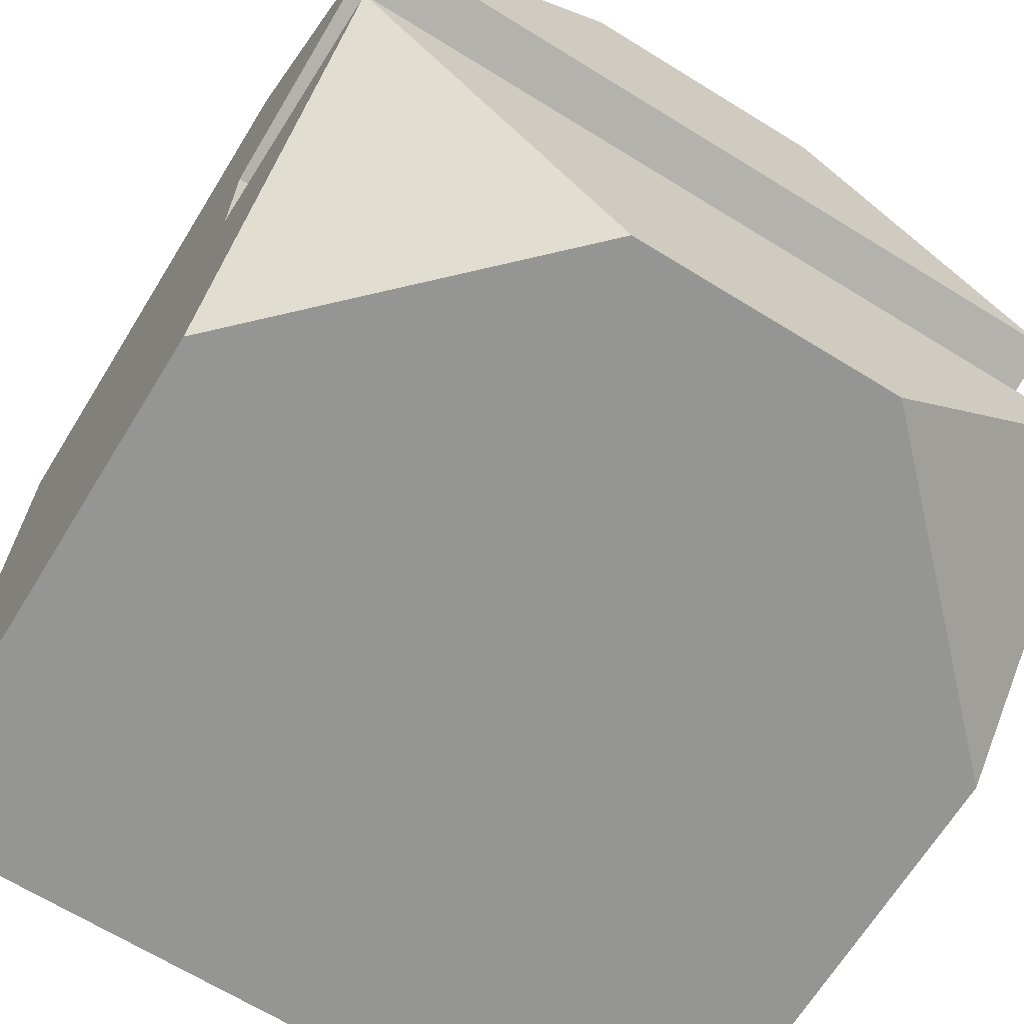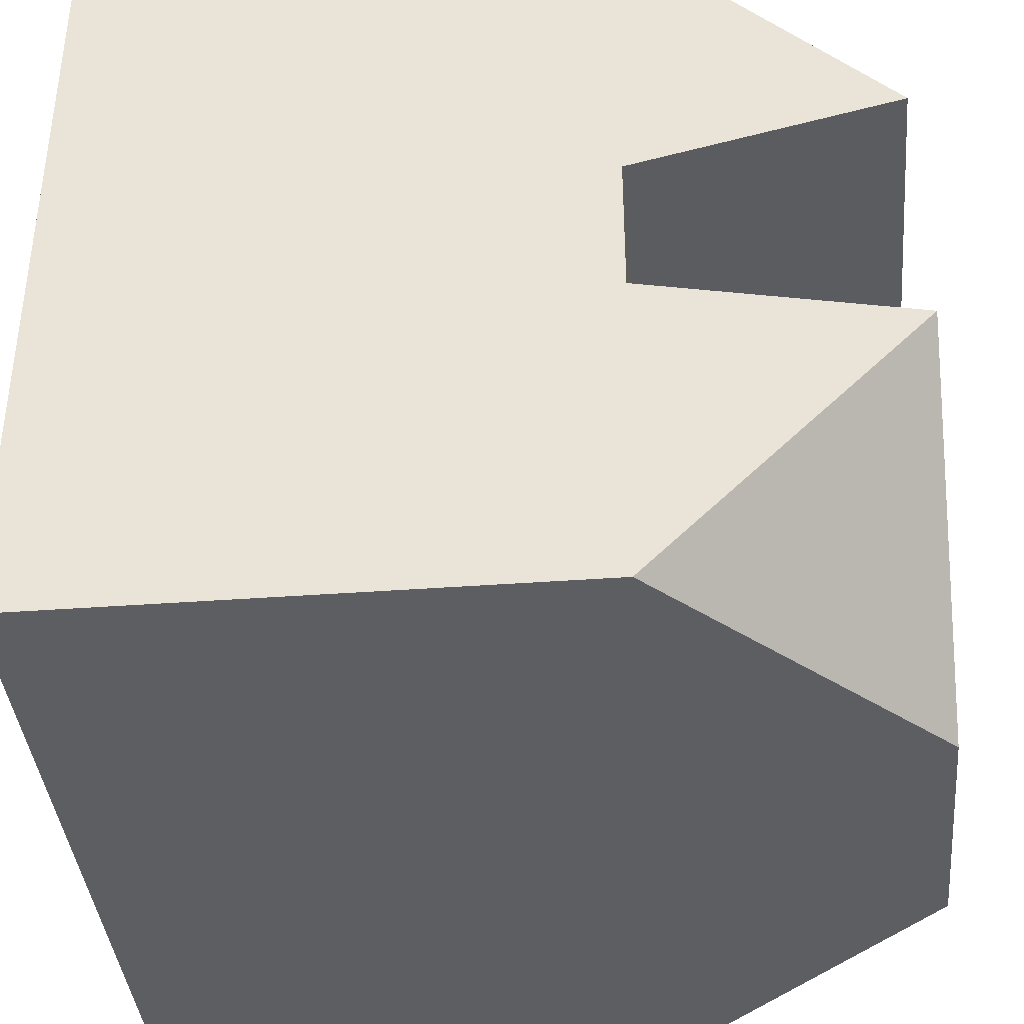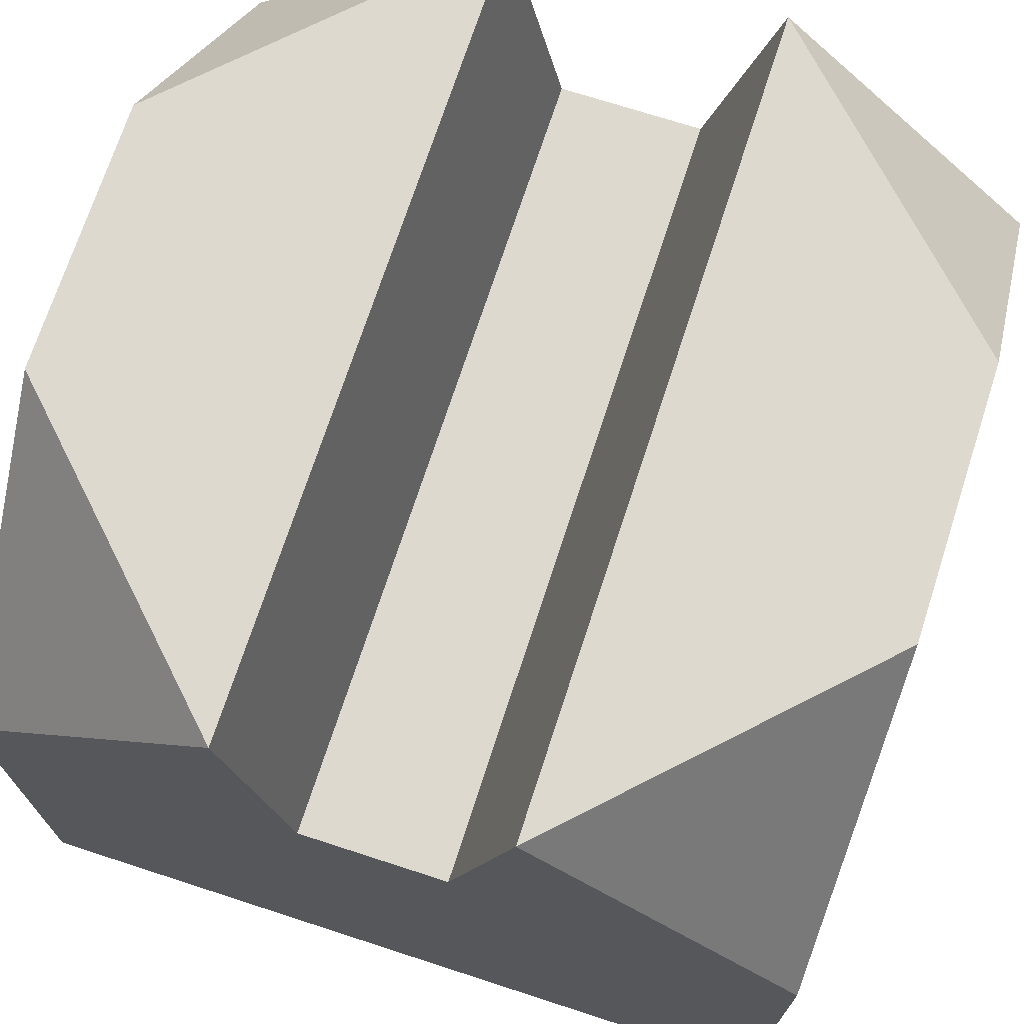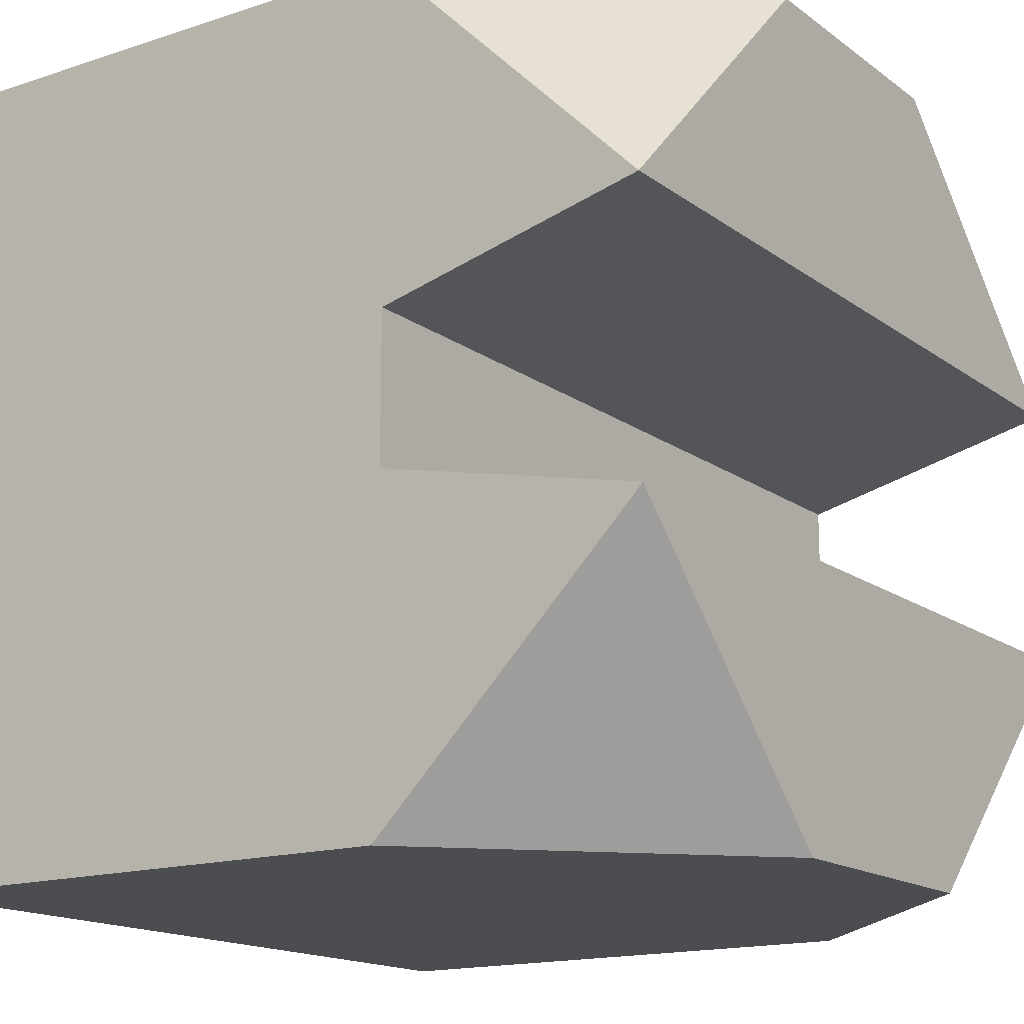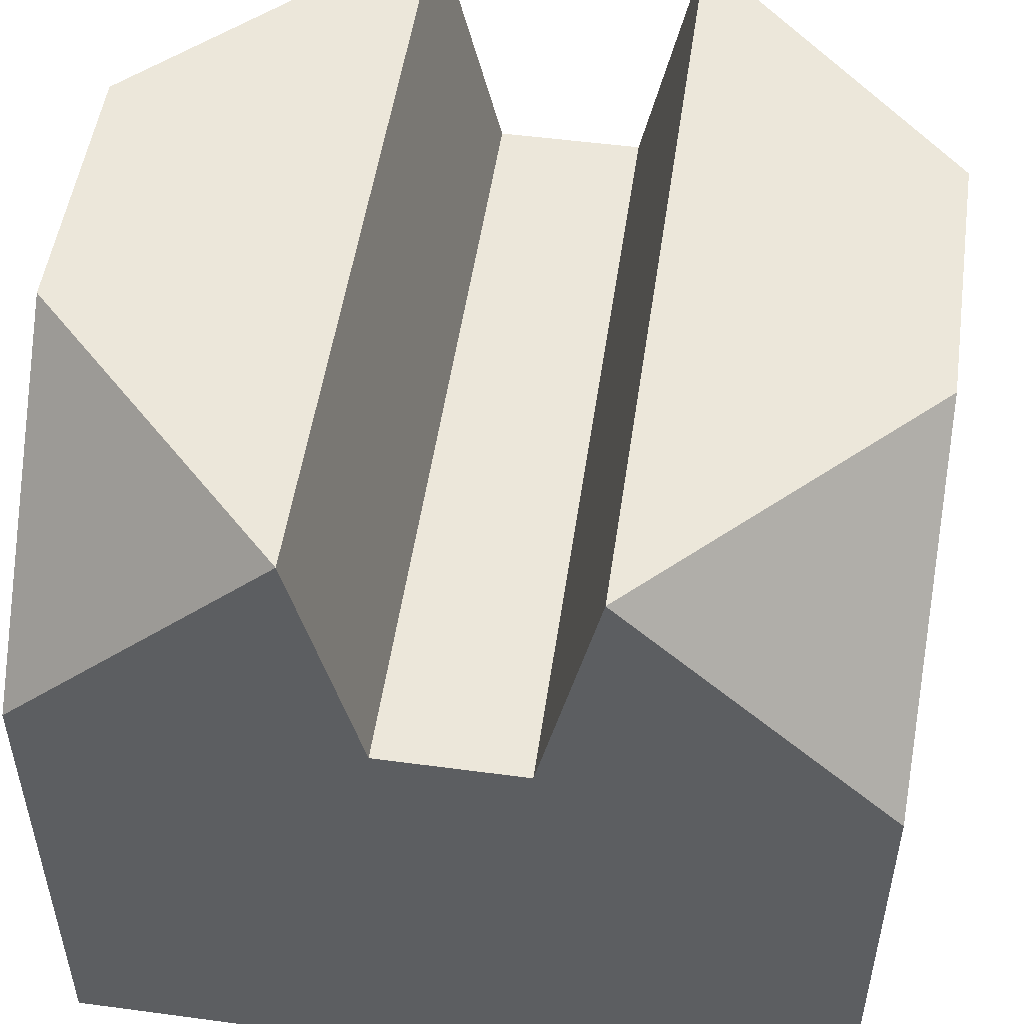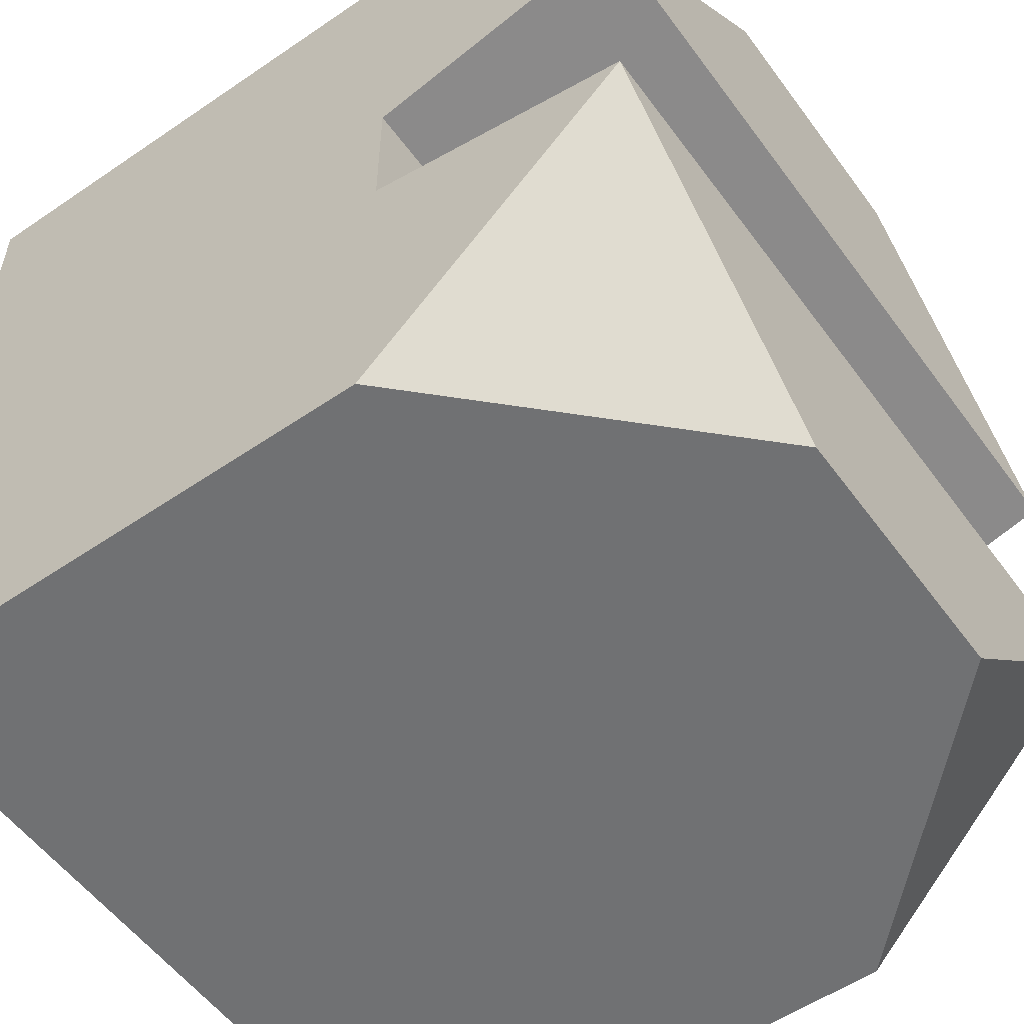
<metadata>
{"format":"obj","ext":"obj","renderer":"f3d","projection":"perspective","resolution":1024,"background":"white","views":[{"elev":-67.3,"azim":148.3,"up":"+Z"},{"elev":-39.1,"azim":95.3,"up":"+Z"},{"elev":71.5,"azim":-72.0,"up":"+Y"},{"elev":-15.9,"azim":124.4,"up":"+Z"},{"elev":51.4,"azim":98.3,"up":"+Y"},{"elev":-55.2,"azim":125.7,"up":"+Z"}]}
</metadata>
<code>
o Cube_Cube.001
v -1 -1 1
v -1 -1 -1
v 1 -1 -1
v 1 -1 1
v -1 0.3428 0.1722
v 1 -1 0.1722
v 1 0.3428 0.1722
v -1 -1 0.1722
v -1 -0.3333 1
v -1 0.3333 1
v -1 1 0.3333
v -1 1 -0.3333
v -1 0.3333 -1
v -1 -0.3333 -1
v -1 -1 -0.3333
v -1 -1 0.3333
v -0.3333 1 -1
v 0.3333 1 -1
v 1 0.3333 -1
v 1 -0.3333 -1
v 0.3333 -1 -1
v -0.3333 -1 -1
v 1 1 -0.3333
v 1 1 0.3333
v 1 0.3333 1
v 1 -0.3333 1
v 1 -1 0.3333
v 1 -1 -0.3333
v 0.3333 1 1
v -0.3333 1 1
v -0.3333 -1 1
v 0.3333 -1 1
v -1 0.3333 0.3333
v -1 -0.3333 0.3333
v -1 0.3333 -0.3333
v -1 -0.3333 -0.3333
v -0.3333 0.3333 -1
v -0.3333 -0.3333 -1
v 0.3333 0.3333 -1
v 0.3333 -0.3333 -1
v 1 0.3333 -0.3333
v 1 -0.3333 -0.3333
v 1 0.3333 0.3333
v 1 -0.3333 0.3333
v 0.3333 0.3333 1
v 0.3333 -0.3333 1
v -0.3333 0.3333 1
v -0.3333 -0.3333 1
v -0.3333 -1 0.3333
v 0.3333 -1 0.3333
v -0.3333 -1 -0.3333
v 0.3333 -1 -0.3333
v 0.3333 1 0.3333
v -0.3333 1 0.3333
v 0.3333 1 -0.3333
v -0.3333 1 -0.3333
v -1 0.3333 0.1722
v -1 -0.3333 0.1722
v 1 0.3333 0.1722
v 1 -0.3333 0.1722
v -0.3333 -1 0.1722
v 0.3333 -1 0.1722
v 0.3333 0.3428 0.1722
v -0.3333 0.3428 0.1722
v -0.3333 0.3428 -0.1929
v -0.3333 -1 -0.1929
v -1 -0.3333 -0.1929
v -1 0.3428 -0.1929
v 0.3333 0.3428 -0.1929
v -1 -1 -0.1929
v 0.3333 -1 -0.1929
v 1 0.3428 -0.1929
v -1 0.3333 -0.1929
v 1 -1 -0.1929
v 1 0.3333 -0.1929
v 1 -0.3333 -0.1929
f 36 14 2 15
f 40 20 3 21
f 44 26 4 27
f 48 9 1 31
f 52 21 3 28
f 16 8 61 49
f 9 34 16 1
f 67 36 15 70
f 11 5 57 33
f 10 33 34 9
f 68 12 35 73
f 73 35 36 67
f 49 61 62 50
f 35 13 14 36
f 14 38 22 2
f 38 40 21 22
f 19 18 23
f 13 37 38 14
f 17 18 39 37
f 37 39 40 38
f 75 59 60 76
f 39 19 20 40
f 20 42 28 3
f 60 44 27 6
f 25 24 29
f 19 41 42 20
f 7 24 43 59
f 59 43 44 60
f 76 60 6 74
f 43 25 26 44
f 26 46 32 4
f 46 48 31 32
f 11 10 30
f 25 45 46 26
f 29 30 47 45
f 45 47 48 46
f 33 57 58 34
f 47 10 9 48
f 32 50 27 4
f 71 52 28 74
f 1 16 49 31
f 31 49 50 32
f 70 15 51 66
f 66 51 52 71
f 15 2 22 51
f 51 22 21 52
f 34 58 8 16
f 65 56 12 68
f 72 7 59 75
f 29 53 54 30
f 72 23 55 69
f 69 55 56 65
f 50 62 6 27
f 55 18 17 56
f 24 53 29
f 43 24 25
f 29 45 25
f 39 18 19
f 23 41 19
f 55 23 18
f 56 17 12
f 35 12 13
f 17 37 13
f 11 33 10
f 30 54 11
f 47 30 10
f 12 17 13
f 54 64 5 11
f 24 7 63 53
f 53 63 64 54
f 58 67 70 8
f 5 68 73 57
f 57 73 67 58
f 41 75 76 42
f 42 76 74 28
f 62 71 74 6
f 8 70 66 61
f 61 66 71 62
f 64 65 68 5
f 23 72 75 41
f 7 72 69 63
f 63 69 65 64

</code>
